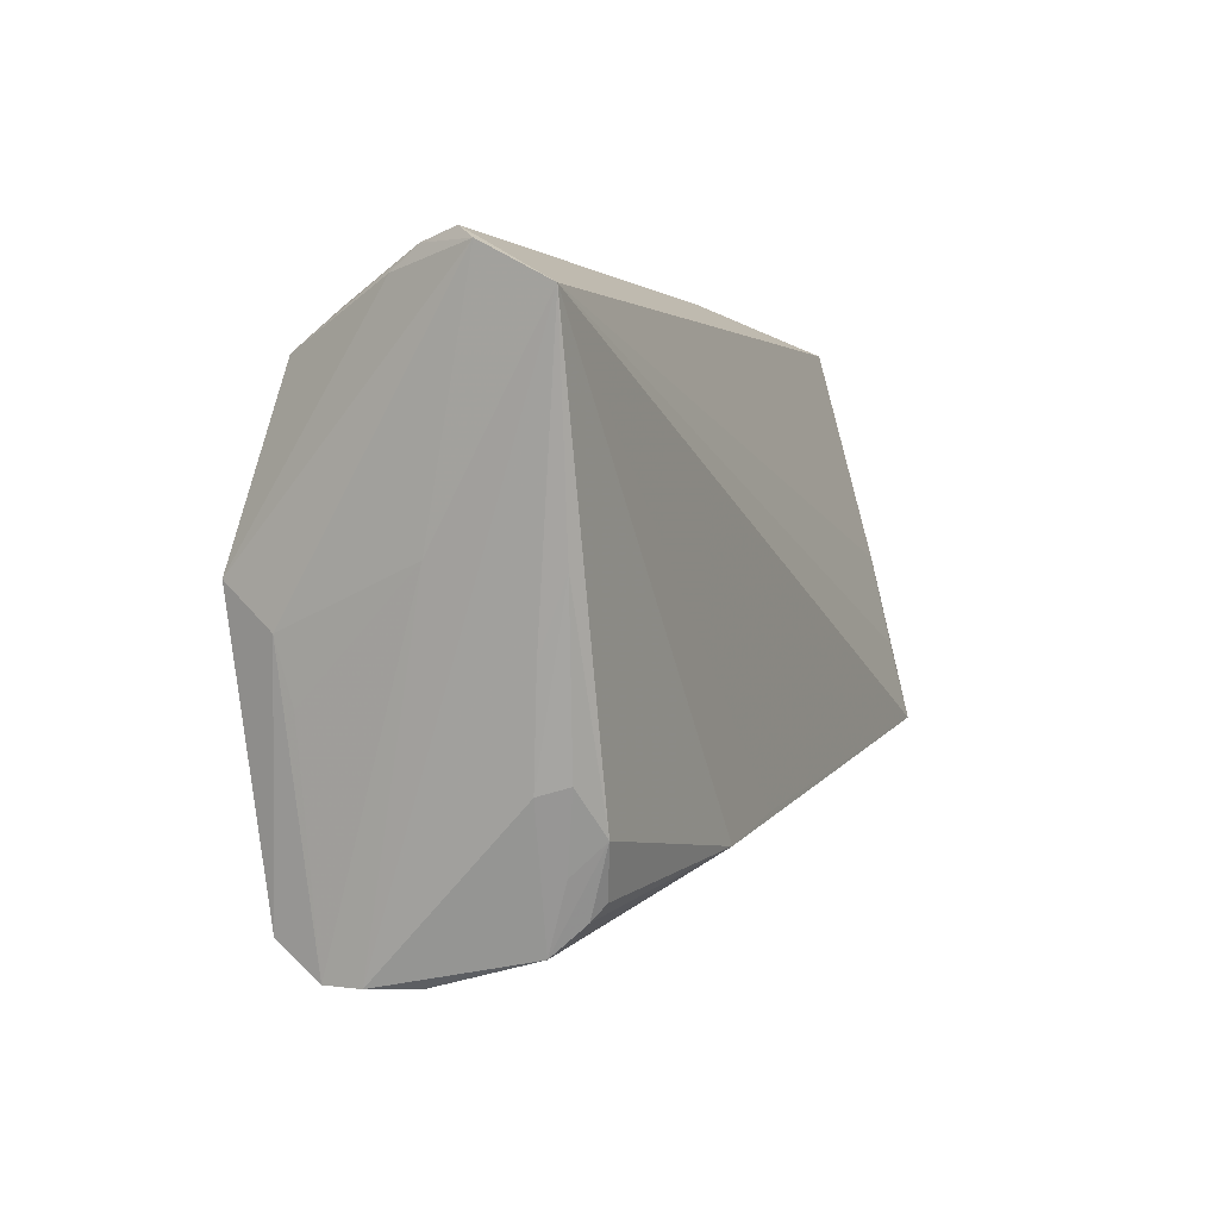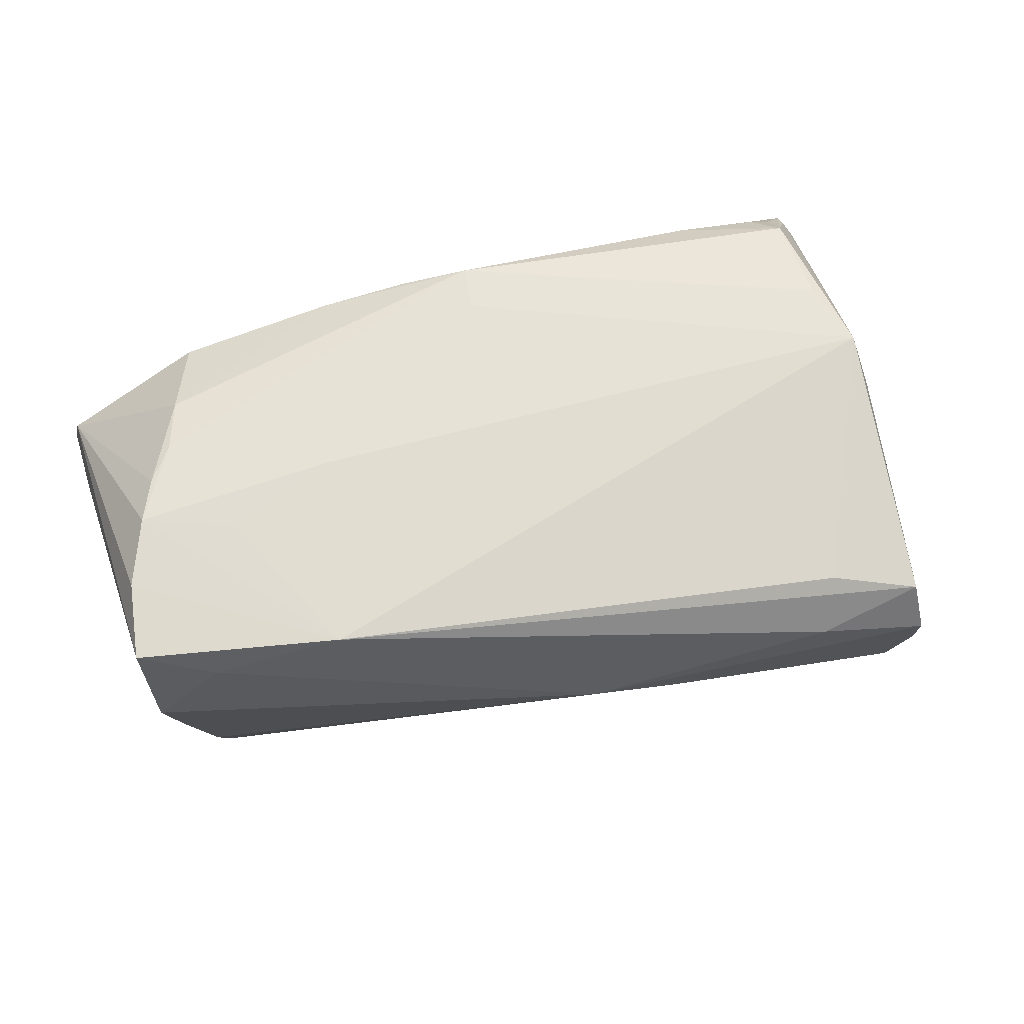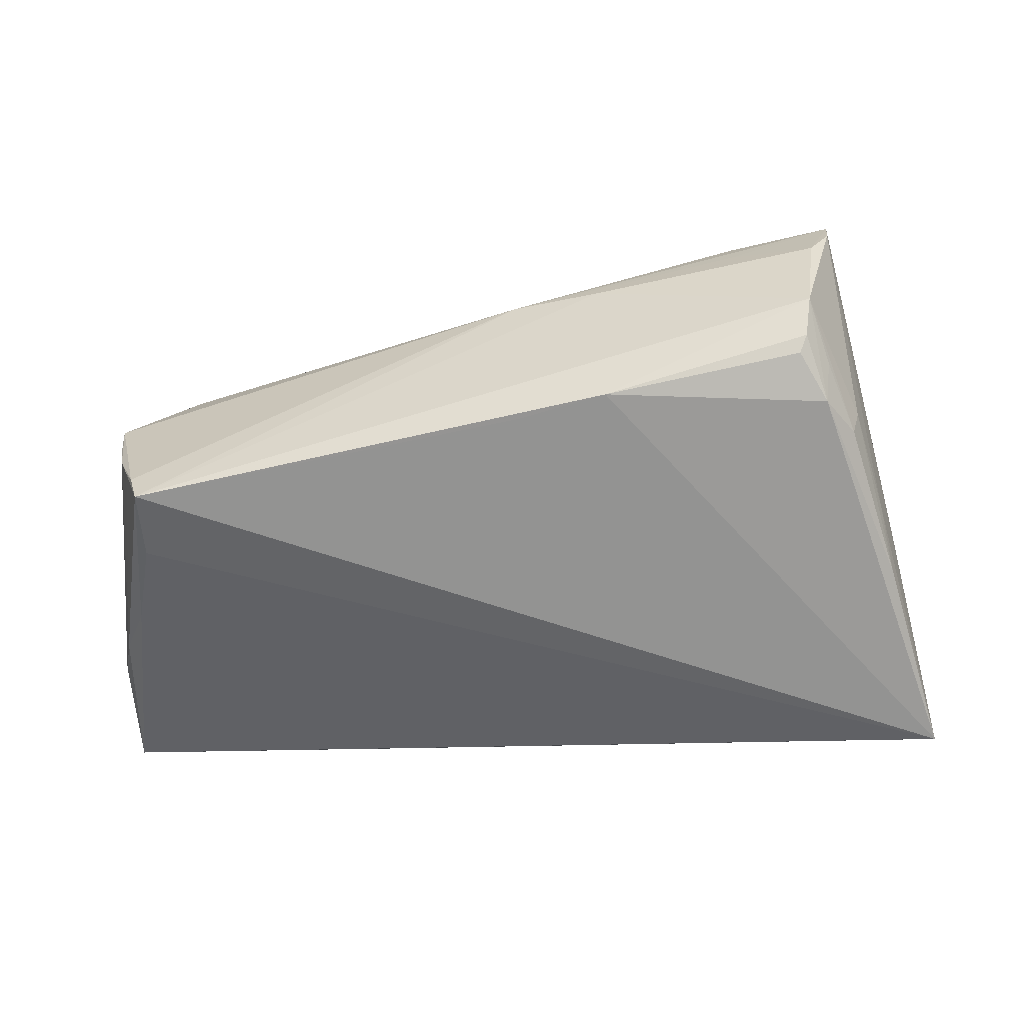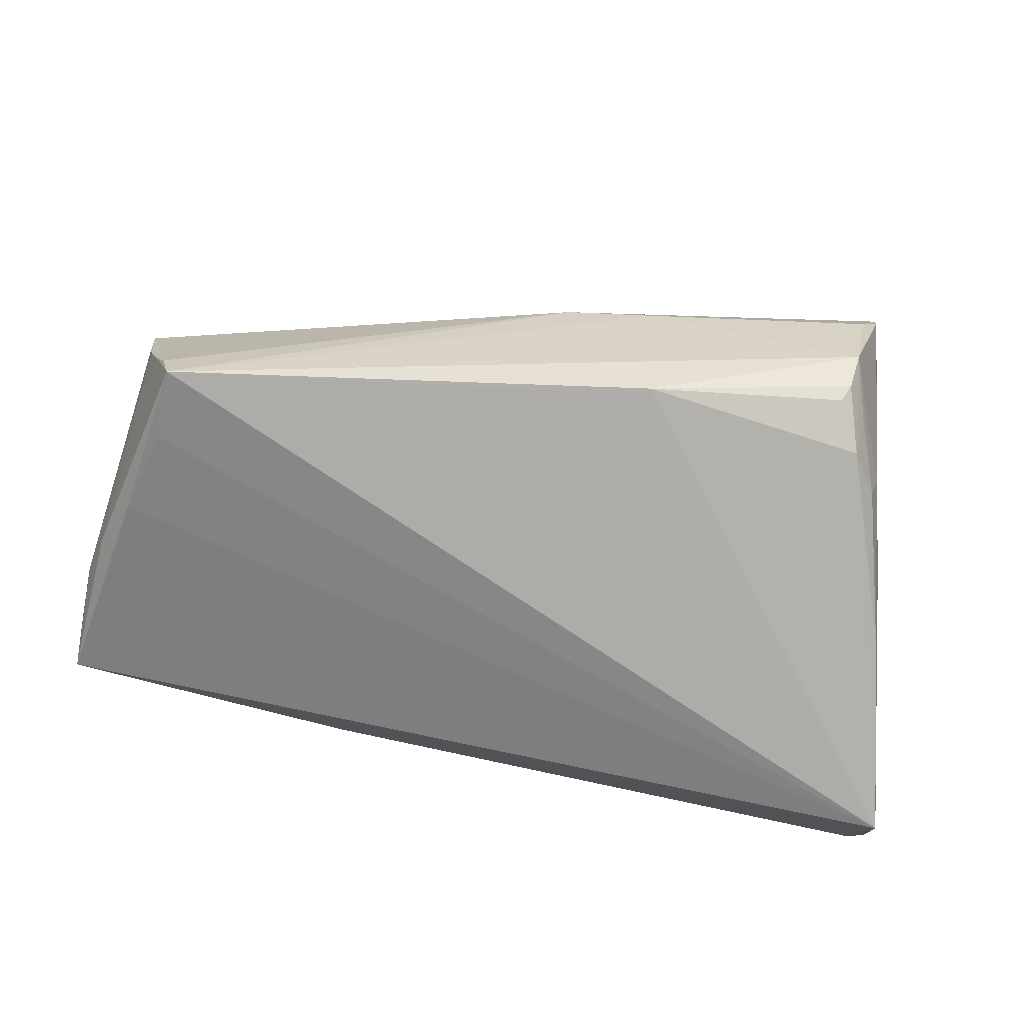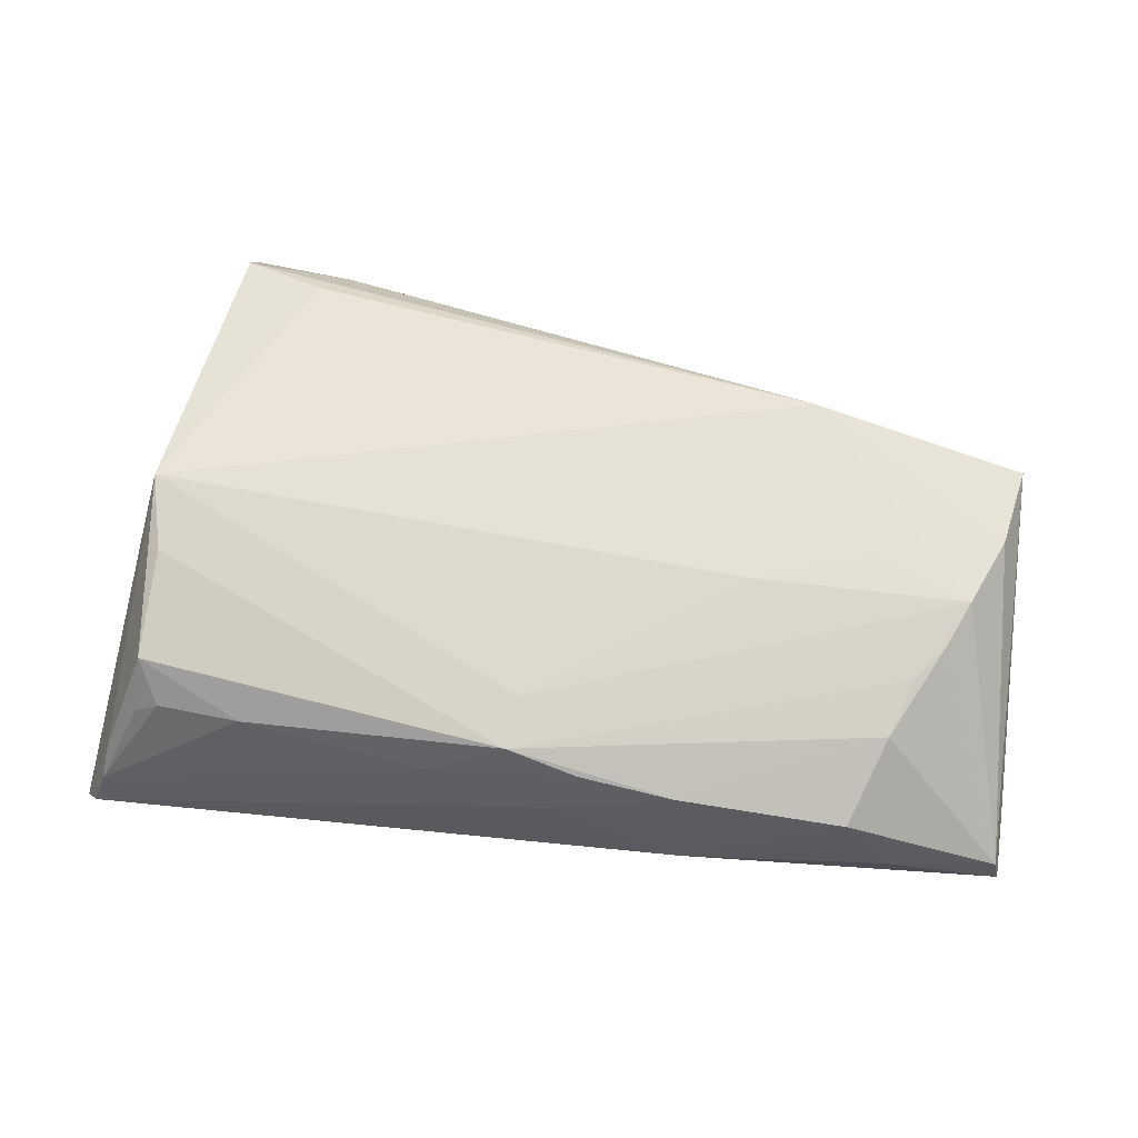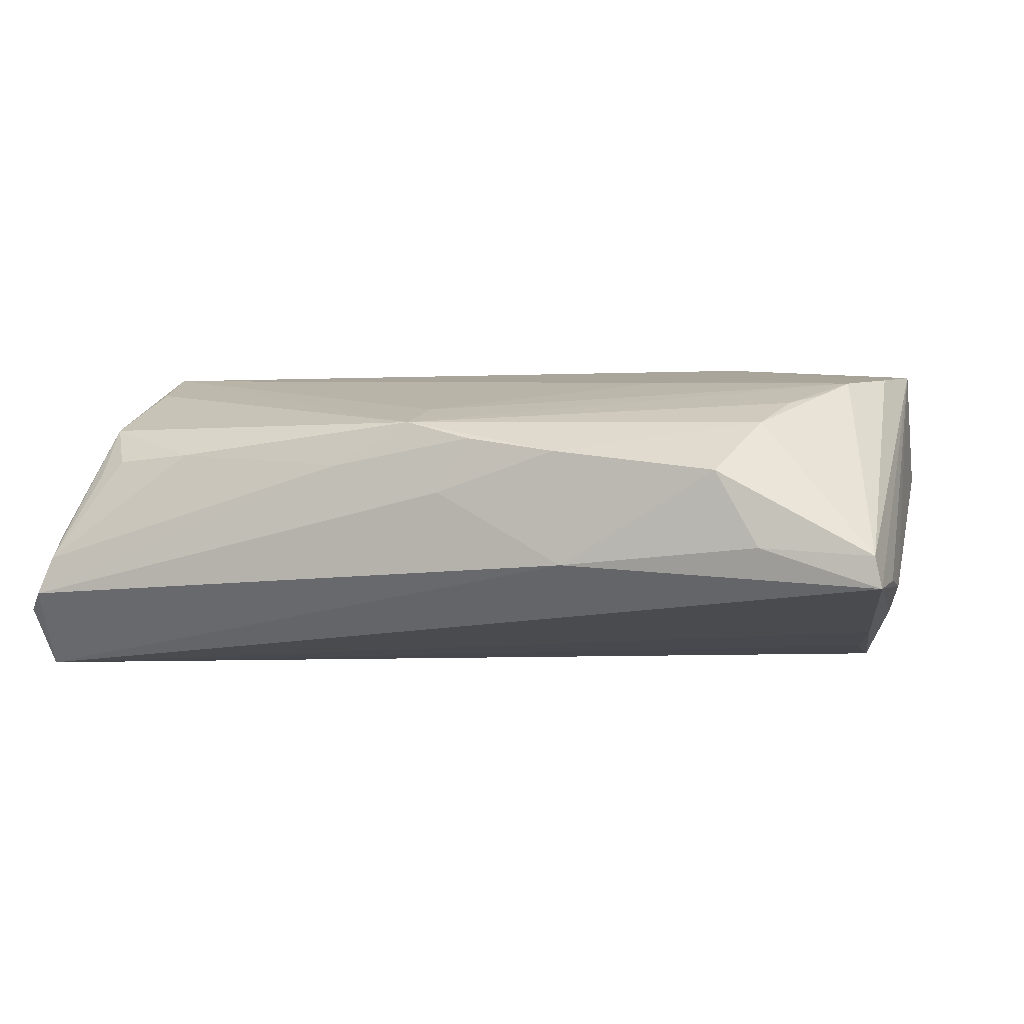
<metadata>
{"format":"obj","ext":"obj","renderer":"f3d","projection":"perspective","resolution":1024,"background":"white","views":[{"elev":1.3,"azim":113.9,"up":"+Y"},{"elev":71.5,"azim":-17.8,"up":"+Z"},{"elev":-66.6,"azim":4.3,"up":"+Z"},{"elev":-77.0,"azim":-10.8,"up":"+Z"},{"elev":61.5,"azim":-172.2,"up":"+Z"},{"elev":4.6,"azim":-161.1,"up":"+Z"}]}
</metadata>
<code>
v -0.05078 -0.01527 -0.01539
v -0.05725 0.03302 -0.001284
v 0.01407 -0.0246 -0.02046
v -0.005665 0.03411 0.01217
v -0.05224 -0.0147 -0.01147
v -0.05522 -0.01041 0.01954
v -0.04983 0.008135 0.01898
v 0.03349 -0.0344 0.004764
v 0.05438 0.005766 -0.005052
v 0.04906 0.01315 0.01679
v 0.04398 -0.02475 -0.01511
v -0.04594 -0.01447 0.01568
v 0.04721 -0.03185 0.01557
v 0.05652 0.03632 -0.009952
v -0.05471 -0.01411 -0.002442
v 0.05436 0.03257 -0.0016
v -0.0581 0.018 -0.006536
v 0.01428 -0.03177 0.001042
v 0.04945 0.02586 0.01213
v 0.05258 -0.001367 0.01227
v 0.04988 0.0301 0.006033
v 0.05089 -0.00374 -0.01518
v 0.04751 -0.03609 0.009962
v 0.05833 0.0348 -0.01243
v -0.04389 0.01817 0.01659
v -0.02344 0.008423 0.01896
v 0.002604 -0.0299 0.002396
v -0.05627 0.01237 -0.01049
v 0.05761 0.03048 -0.02047
v -0.01873 0.03632 -0.003409
v 0.04679 0.03001 0.007983
v -0.05557 -0.01459 0.004962
v -0.02903 -0.01645 0.02047
v 0.05193 0.004748 -0.01893
v 0.04397 -0.03632 0.0001167
v 0.002372 0.02624 0.01555
v 0.05492 0.0351 -0.005085
v -0.04737 0.01371 0.01756
v 0.05128 0.003863 0.01885
v -0.04939 -0.01483 -0.02047
v 0.03652 -0.02767 0.01751
v -0.05277 0.005838 -0.01438
v 0.003168 0.03254 0.01407
v 0.047 -0.03629 0.005601
v 0.03991 -0.02741 -0.01753
v -0.03796 0.03475 0.008785
v -0.05342 -0.0004639 0.01931
v -0.05833 0.02506 -0.005092
v -0.05397 -0.01428 -0.006015
v 0.04805 -0.01661 -0.0135
v 0.002616 -0.02205 -0.02047
v 0.03416 -0.03329 0.01225
v -0.01733 0.0349 0.01077
v 0.01269 0.03406 0.008379
v 0.04099 -0.0293 -0.01608
v 0.05158 -0.008767 0.01051
v -0.05814 0.03303 -0.005231
v -0.002099 0.03572 0.005268
v -0.03812 0.003298 0.01932
v -0.04166 0.025 0.01432
v 0.04696 -0.01556 -0.01706
v 0.04316 -0.02095 -0.01914
v 0.04198 -0.03297 -0.01204
v -0.0435 0.03503 -0.0005754
v -0.04968 -0.005405 -0.01801
v 0.03627 0.03126 0.009185
f 57 29 42
f 30 29 57
f 24 39 20
f 44 23 35
f 65 29 40
f 40 42 65
f 65 42 29
f 63 44 35
f 3 63 40
f 64 30 57
f 24 29 14
f 29 30 14
f 14 37 24
f 16 39 24
f 16 19 39
f 24 37 16
f 16 37 19
f 10 43 39
f 39 19 10
f 10 19 43
f 24 20 9
f 9 29 24
f 9 44 29
f 23 44 9
f 44 63 50
f 40 29 51
f 51 3 40
f 29 3 51
f 62 3 29
f 45 3 62
f 55 3 45
f 63 3 55
f 45 62 55
f 55 62 63
f 43 19 66
f 58 14 30
f 56 20 23
f 23 9 56
f 56 9 20
f 18 63 35
f 40 63 18
f 18 27 40
f 6 17 32
f 39 43 36
f 29 44 22
f 44 50 22
f 61 50 63
f 31 66 19
f 37 66 31
f 37 14 54
f 14 58 54
f 43 66 54
f 54 66 37
f 23 27 8
f 27 18 8
f 35 23 8
f 8 18 35
f 28 17 57
f 57 42 28
f 28 42 40
f 48 6 57
f 57 17 48
f 48 17 6
f 40 27 1
f 27 32 1
f 12 32 27
f 6 32 12
f 30 64 46
f 46 58 30
f 7 36 43
f 6 12 33
f 33 41 39
f 63 62 11
f 11 61 63
f 62 61 11
f 34 22 50
f 50 61 34
f 29 22 34
f 34 62 29
f 34 61 62
f 19 37 21
f 21 31 19
f 37 31 21
f 5 28 40
f 40 1 5
f 53 60 43
f 53 46 60
f 58 46 53
f 6 33 47
f 47 33 7
f 2 47 7
f 60 46 2
f 57 6 2
f 6 47 2
f 2 64 57
f 2 46 64
f 39 36 26
f 36 7 26
f 26 33 39
f 43 60 25
f 25 7 43
f 52 27 23
f 52 12 27
f 52 33 12
f 15 32 17
f 17 28 49
f 28 5 49
f 49 15 17
f 49 5 1
f 49 1 32
f 32 15 49
f 4 54 58
f 58 53 4
f 43 54 4
f 4 53 43
f 60 2 38
f 38 2 7
f 38 25 60
f 7 25 38
f 7 33 59
f 59 26 7
f 33 26 59
f 41 33 13
f 33 52 13
f 13 52 23
f 39 41 13
f 13 20 39
f 23 20 13

</code>
